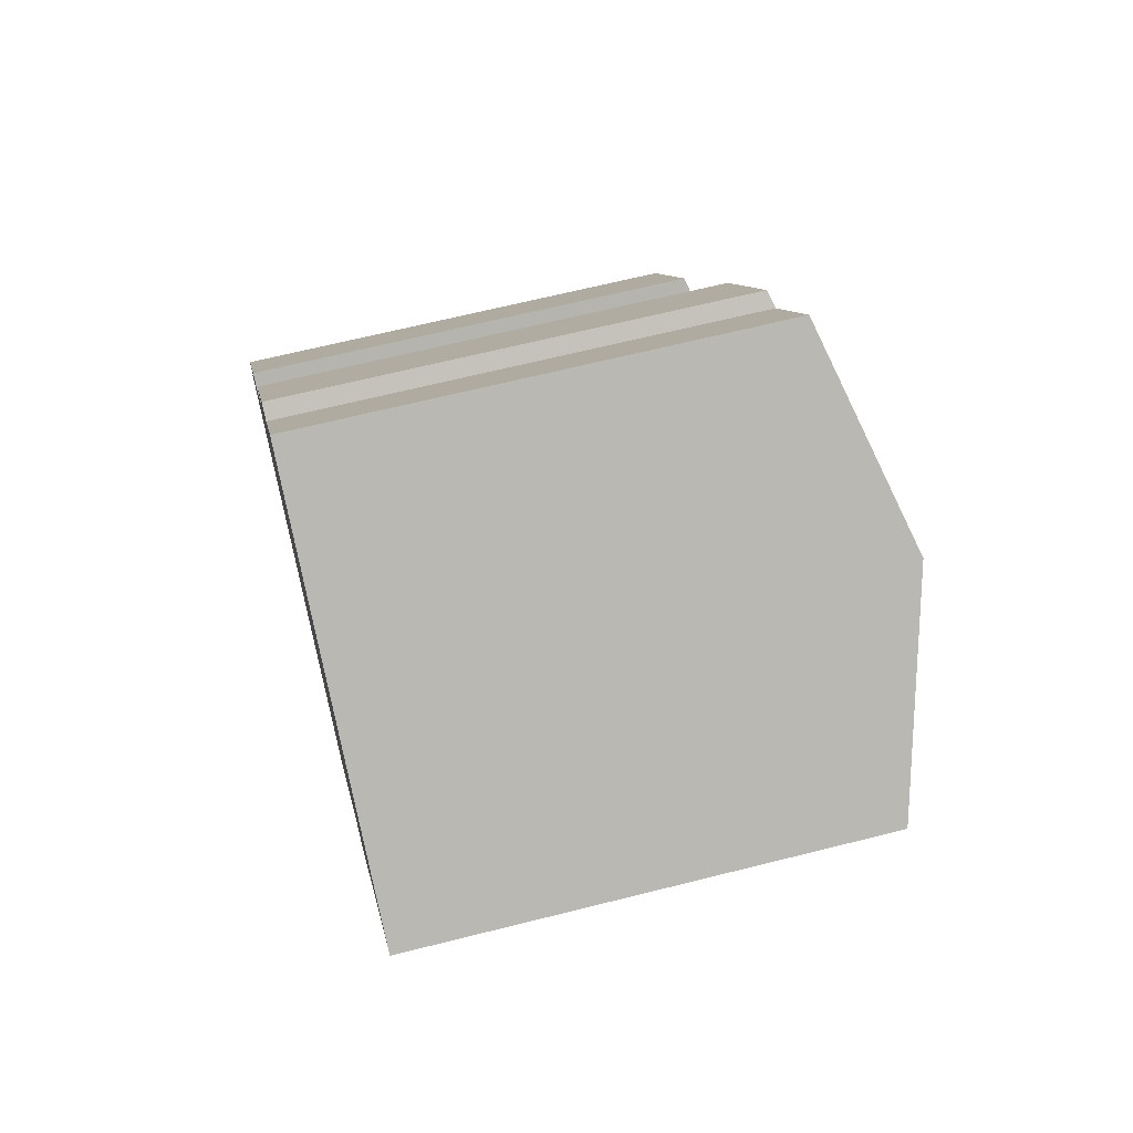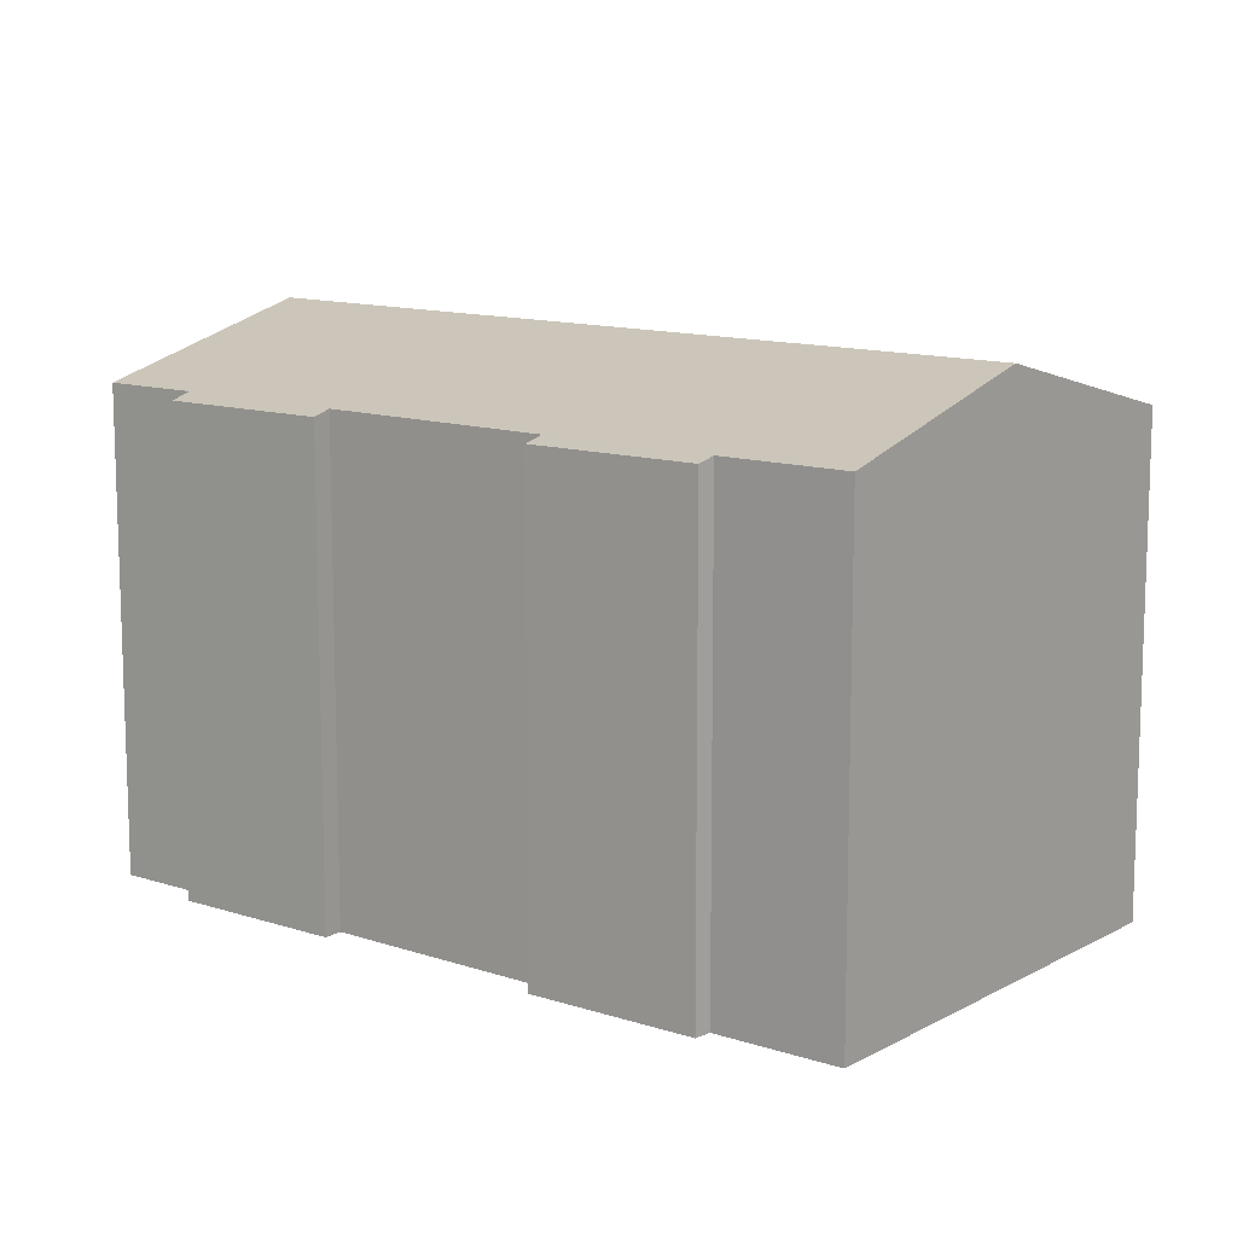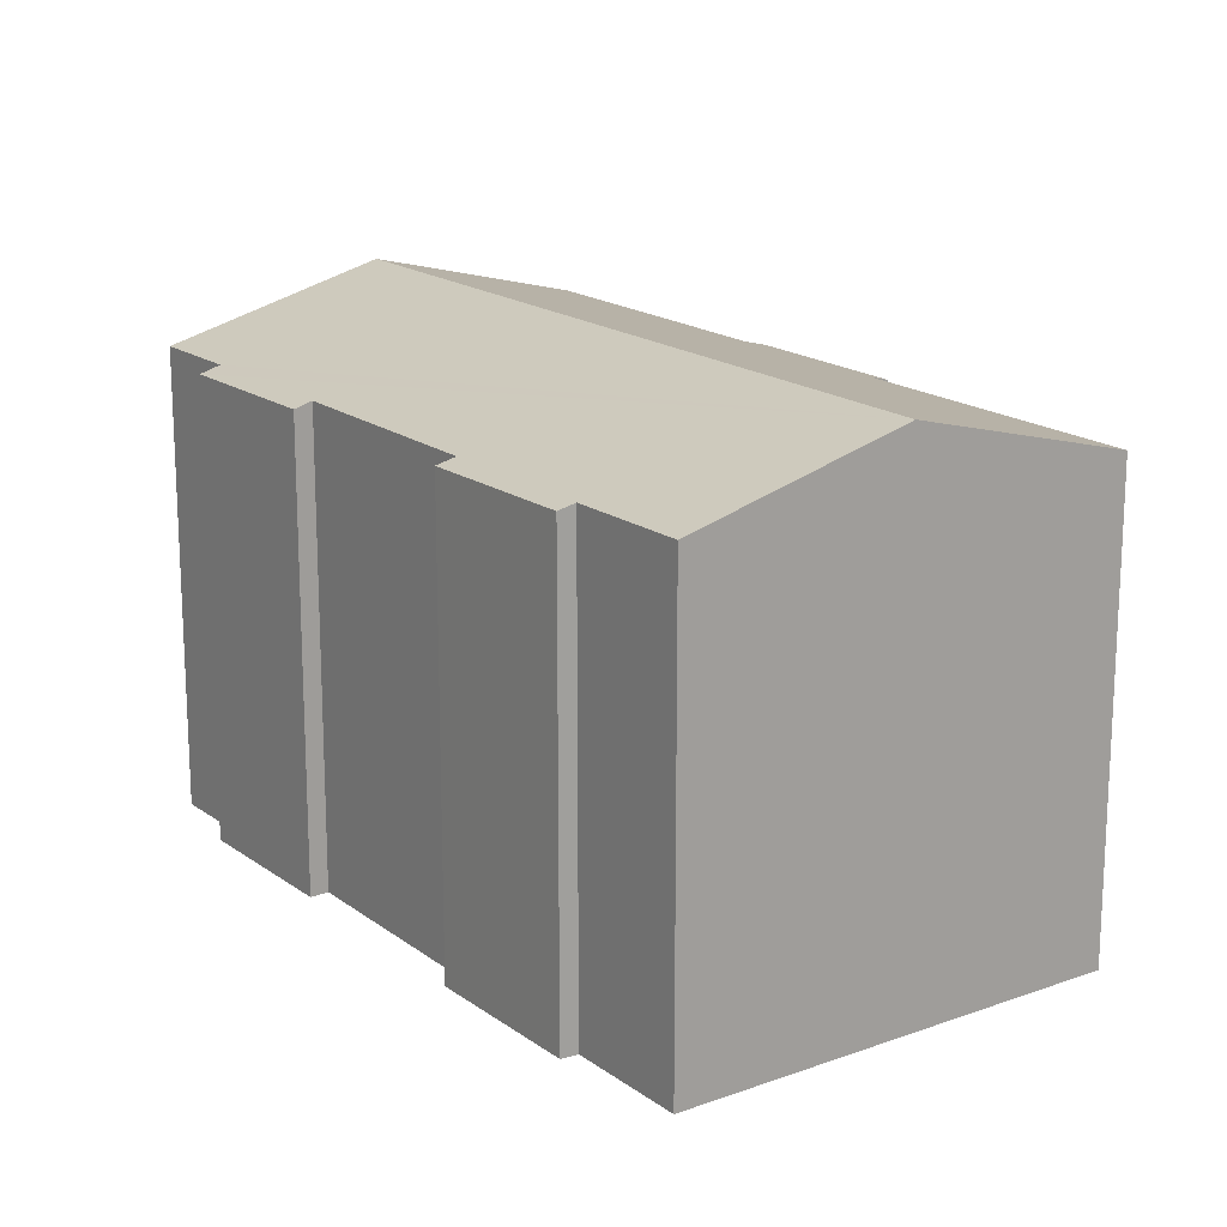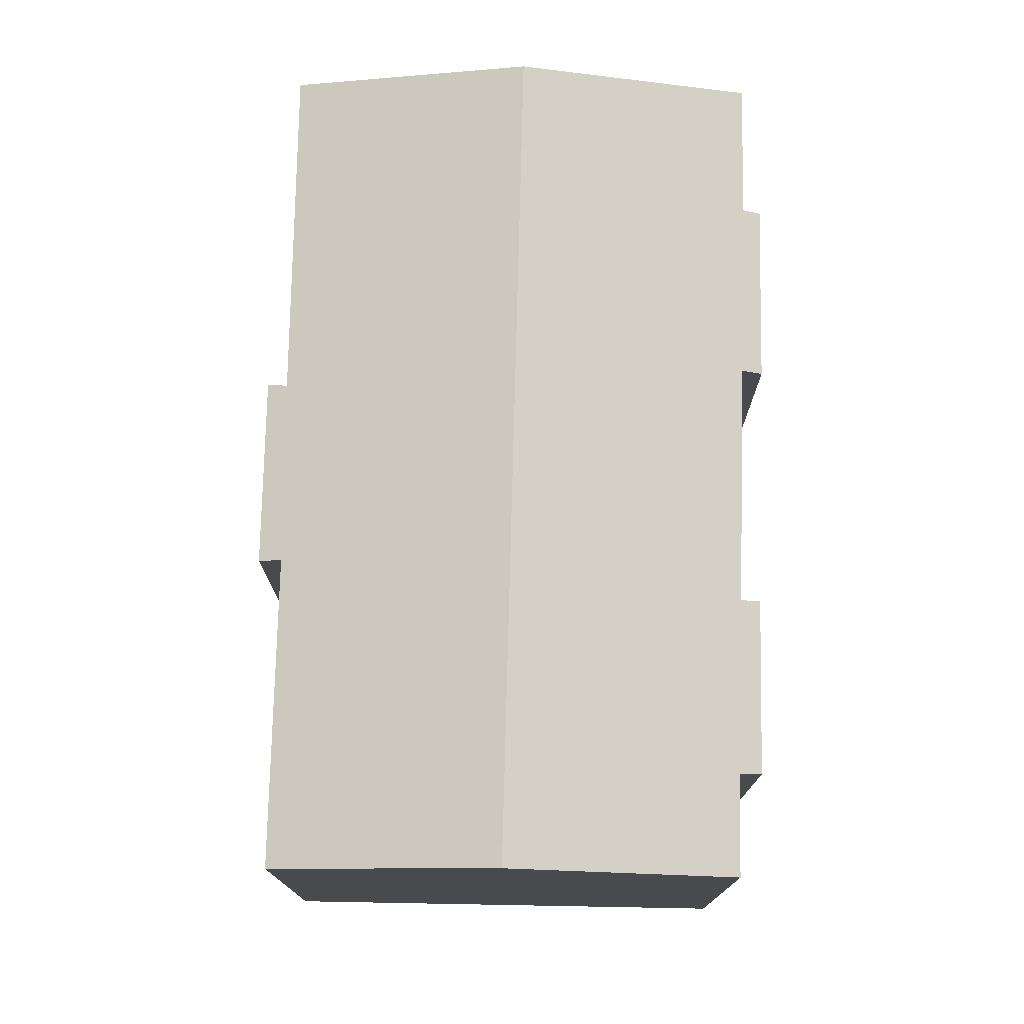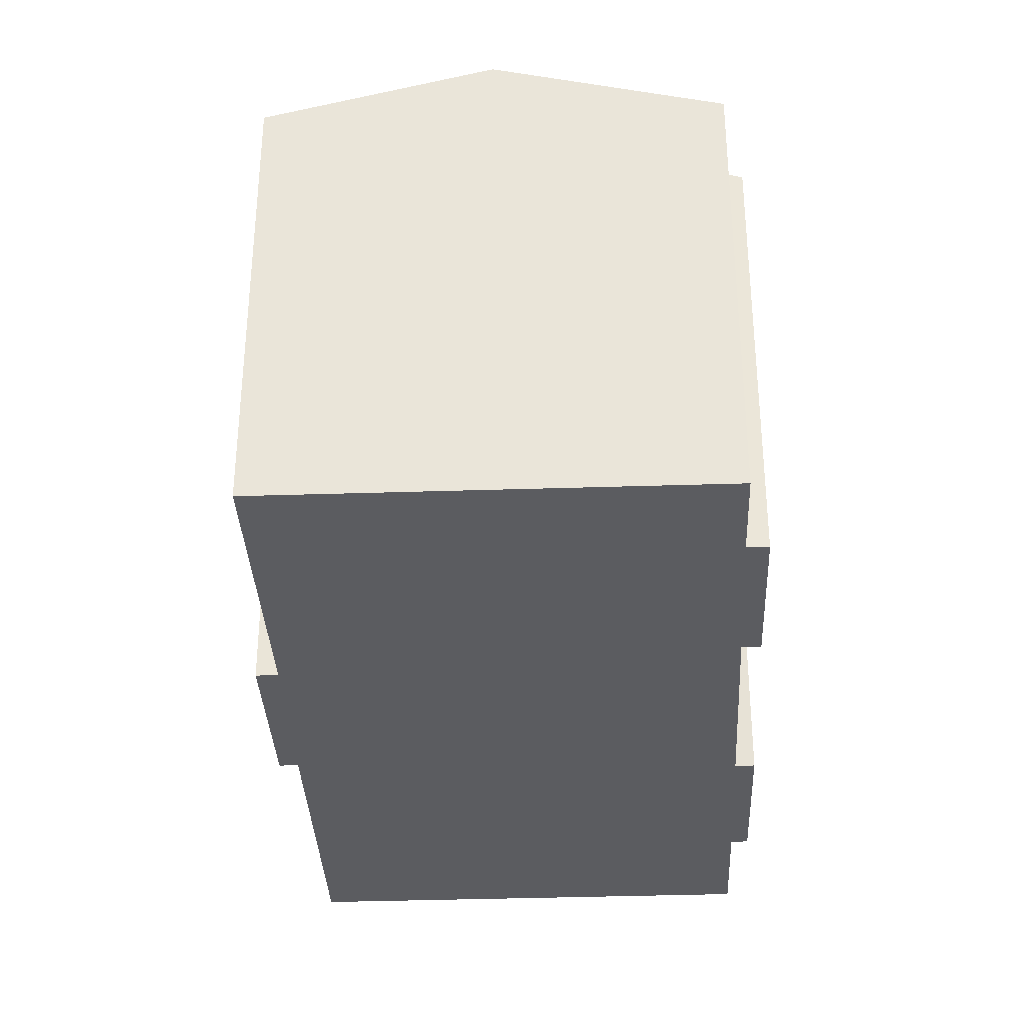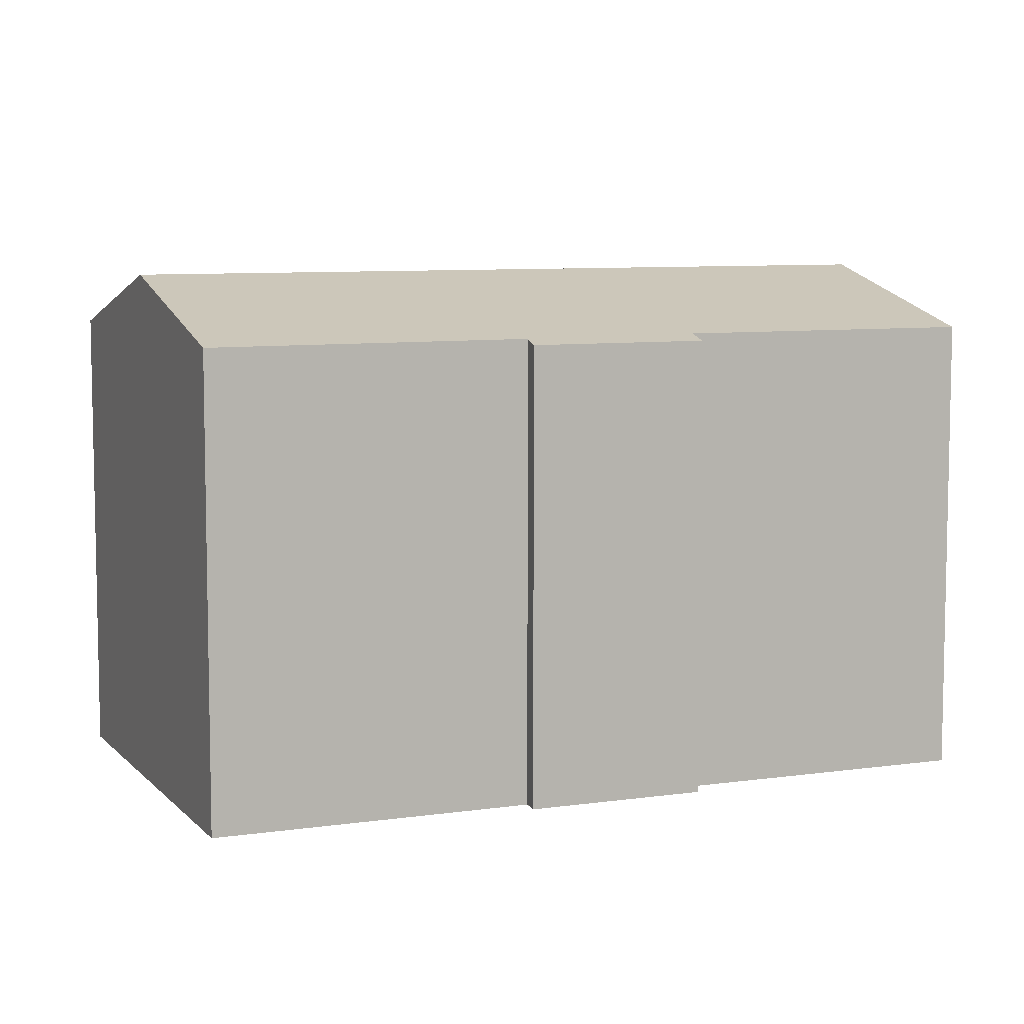
<metadata>
{"format":"obj","ext":"obj","renderer":"f3d","projection":"perspective","resolution":1024,"background":"white","views":[{"elev":65.0,"azim":75.7,"up":"+Z"},{"elev":12.2,"azim":-18.0,"up":"+Y"},{"elev":17.7,"azim":-1.8,"up":"+Y"},{"elev":77.0,"azim":-145.1,"up":"+Y"},{"elev":-35.3,"azim":-143.7,"up":"+Y"},{"elev":7.8,"azim":101.0,"up":"+Y"}]}
</metadata>
<code>
v  16.69 13.56 -0.396
v  19.13 13.71 4.358
v  19.64 13.57 4.087
v  18.74 15.45 16.13
v  24.43 13.7 12.34
v  5.626 15.45 -3.773
v  16.13 13.73 -0.03
v  11.22 13.73 -7.527
v  4.431 13.73 6.681
v  1.124 13.56 2.821
v  3.968 13.58 7.013
v  0 13.72 8.401e-16
v  1.654 13.73 2.437
v  5.735 13.73 8.66
v  7.079 13.73 10.7
v  8.263 13.73 12.5
v  11.05 13.73 16.72
v  10.59 13.6 16.96
v  13.17 13.74 19.85
v  7.749 13.57 12.79
v  10.59 -1.038e-15 16.96
v  7.749 -7.83e-16 12.79
v  13.17 -1.216e-15 19.85
v  11.05 -1.024e-15 16.72
v  1.654 -1.492e-16 2.437
v  0 0 0
v  3.968 -4.294e-16 7.013
v  1.124 -1.727e-16 2.821
v  4.431 -4.091e-16 6.681
v  5.735 -5.303e-16 8.66
v  7.079 -6.551e-16 10.7
v  8.263 -7.652e-16 12.5
v  24.43 -7.555e-16 12.34
v  18.74 -9.878e-16 16.13
v  19.13 -2.669e-16 4.358
v  19.64 -2.503e-16 4.087
v  16.69 2.425e-17 -0.396
v  16.13 1.837e-18 -0.03
v  11.22 4.609e-16 -7.527
v  5.626 2.31e-16 -3.773
g defaultobject
f 1 2 3
f 2 4 5
f 4 2 6
f 6 2 7
f 7 2 1
f 6 7 8
f 9 10 11
f 6 12 4
f 13 4 12
f 10 4 13
f 9 4 10
f 14 4 9
f 15 4 14
f 16 4 15
f 17 4 16
f 18 17 16
f 19 4 17
f 16 20 18
f 20 21 18
f 21 20 22
f 17 23 19
f 23 17 24
f 12 25 13
f 25 12 26
f 10 27 11
f 27 10 28
f 29 14 9
f 14 29 15
f 15 29 16
f 16 29 30
f 16 30 31
f 16 31 32
f 18 24 17
f 24 18 21
f 23 4 19
f 4 23 5
f 5 23 33
f 33 23 34
f 35 3 2
f 3 35 36
f 11 29 9
f 29 11 27
f 5 35 2
f 35 5 33
f 36 1 3
f 1 36 37
f 38 8 7
f 8 38 39
f 1 38 7
f 38 1 37
f 39 6 8
f 6 39 12
f 12 39 26
f 26 39 40
f 25 10 13
f 10 25 28
f 32 20 16
f 20 32 22
f 38 40 39
f 40 38 26
f 26 38 25
f 25 38 28
f 28 38 29
f 29 38 30
f 30 38 37
f 30 37 36
f 30 36 31
f 31 36 35
f 35 32 31
f 32 35 33
f 32 33 24
f 32 24 21
f 24 33 34
f 24 34 23
f 21 22 32
f 27 28 29

</code>
